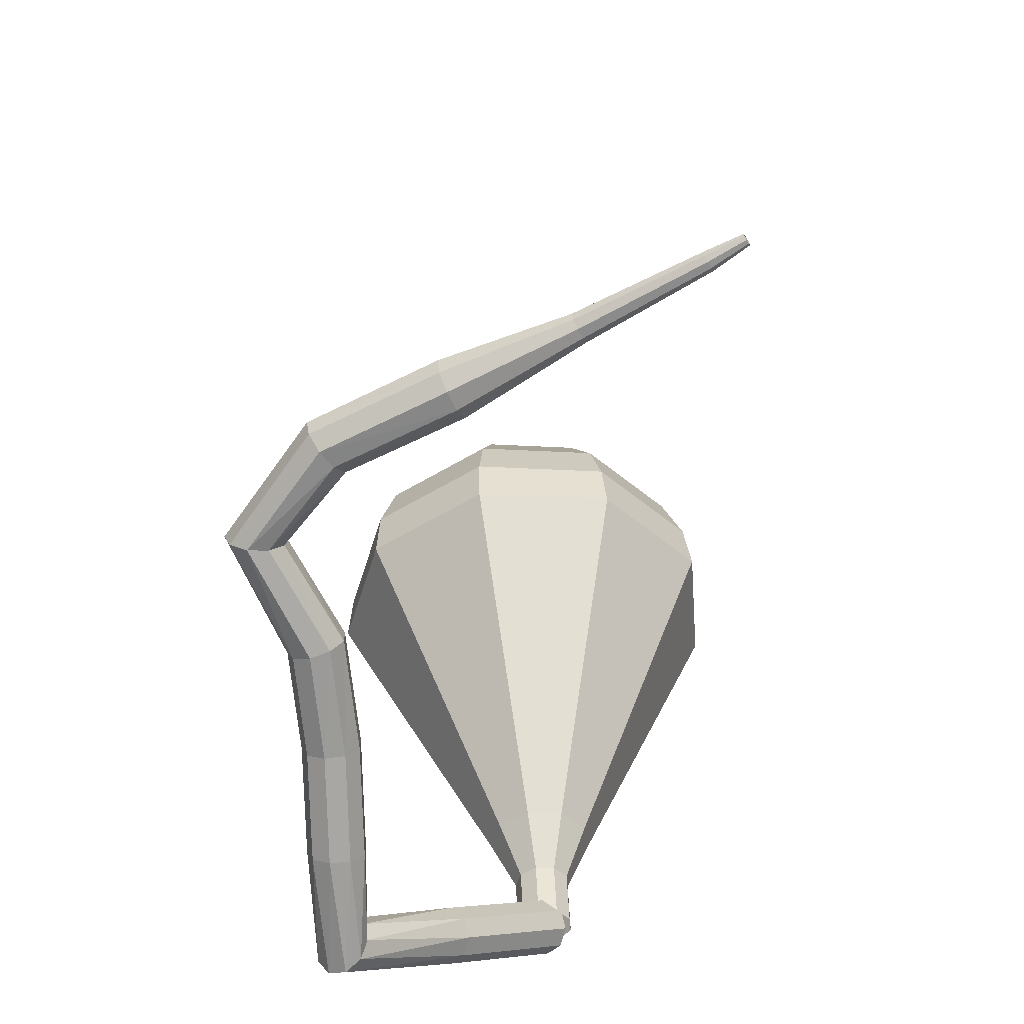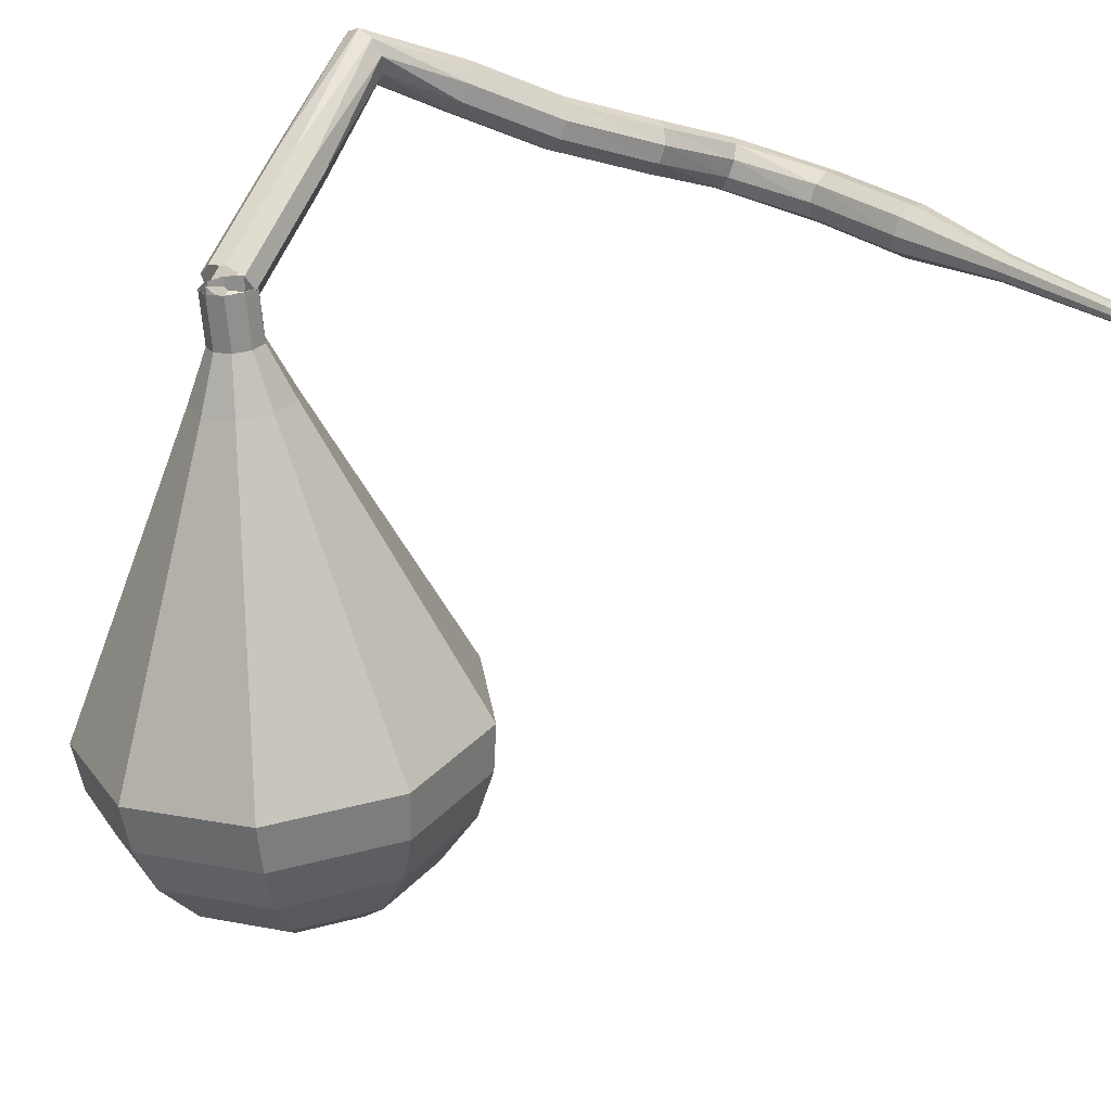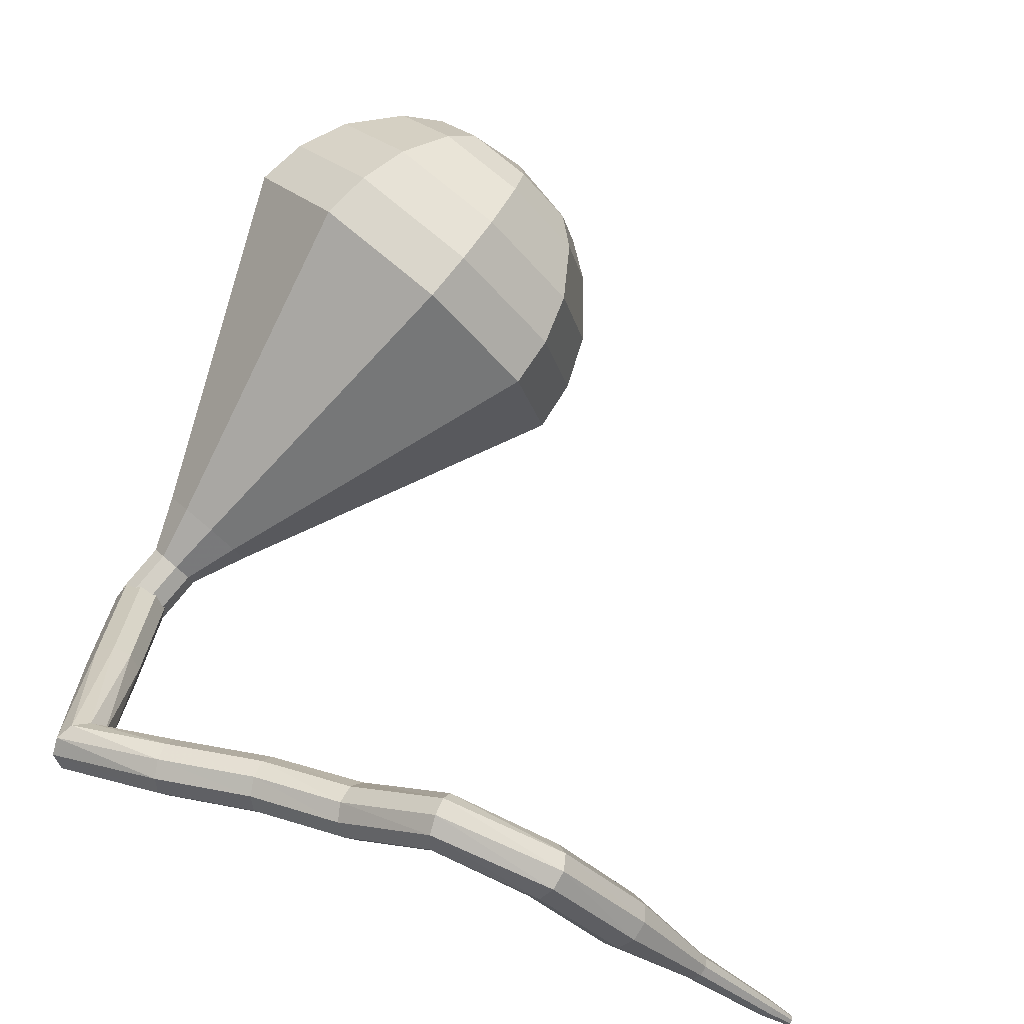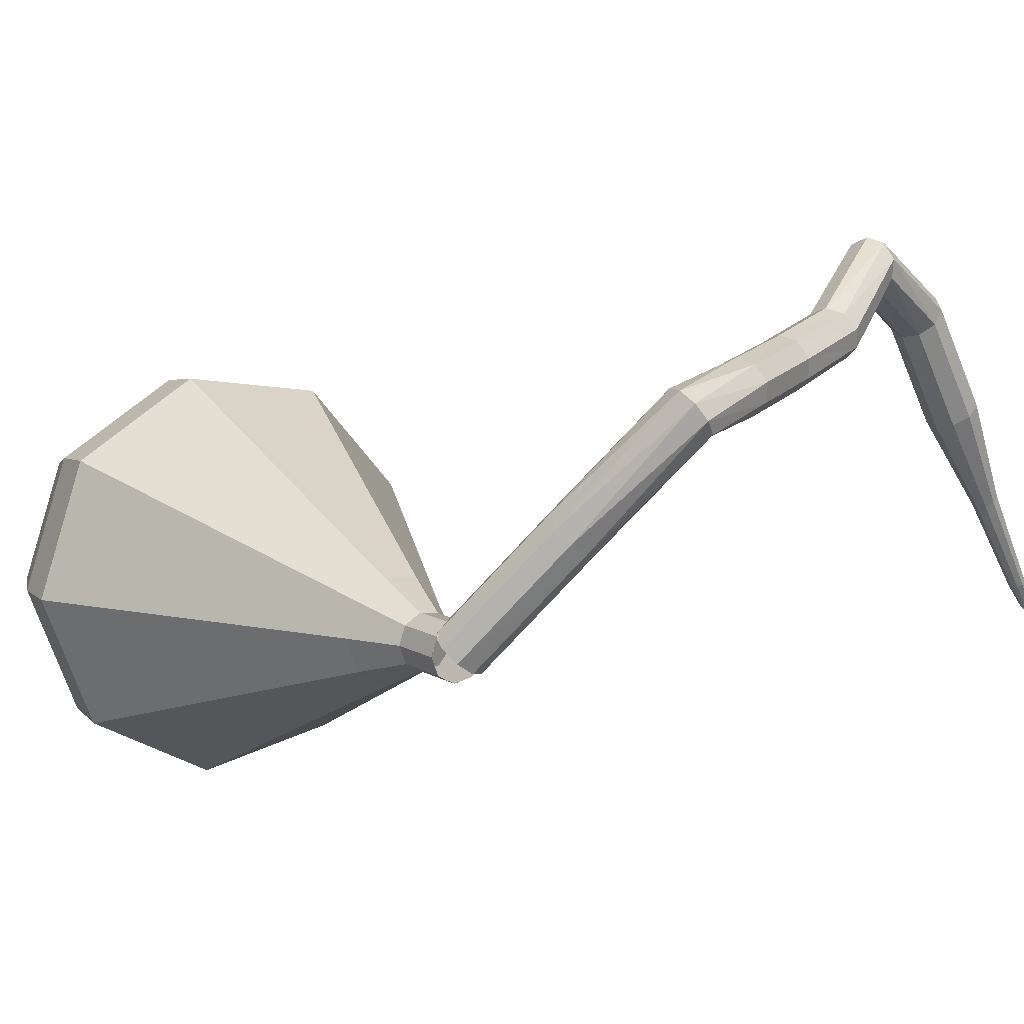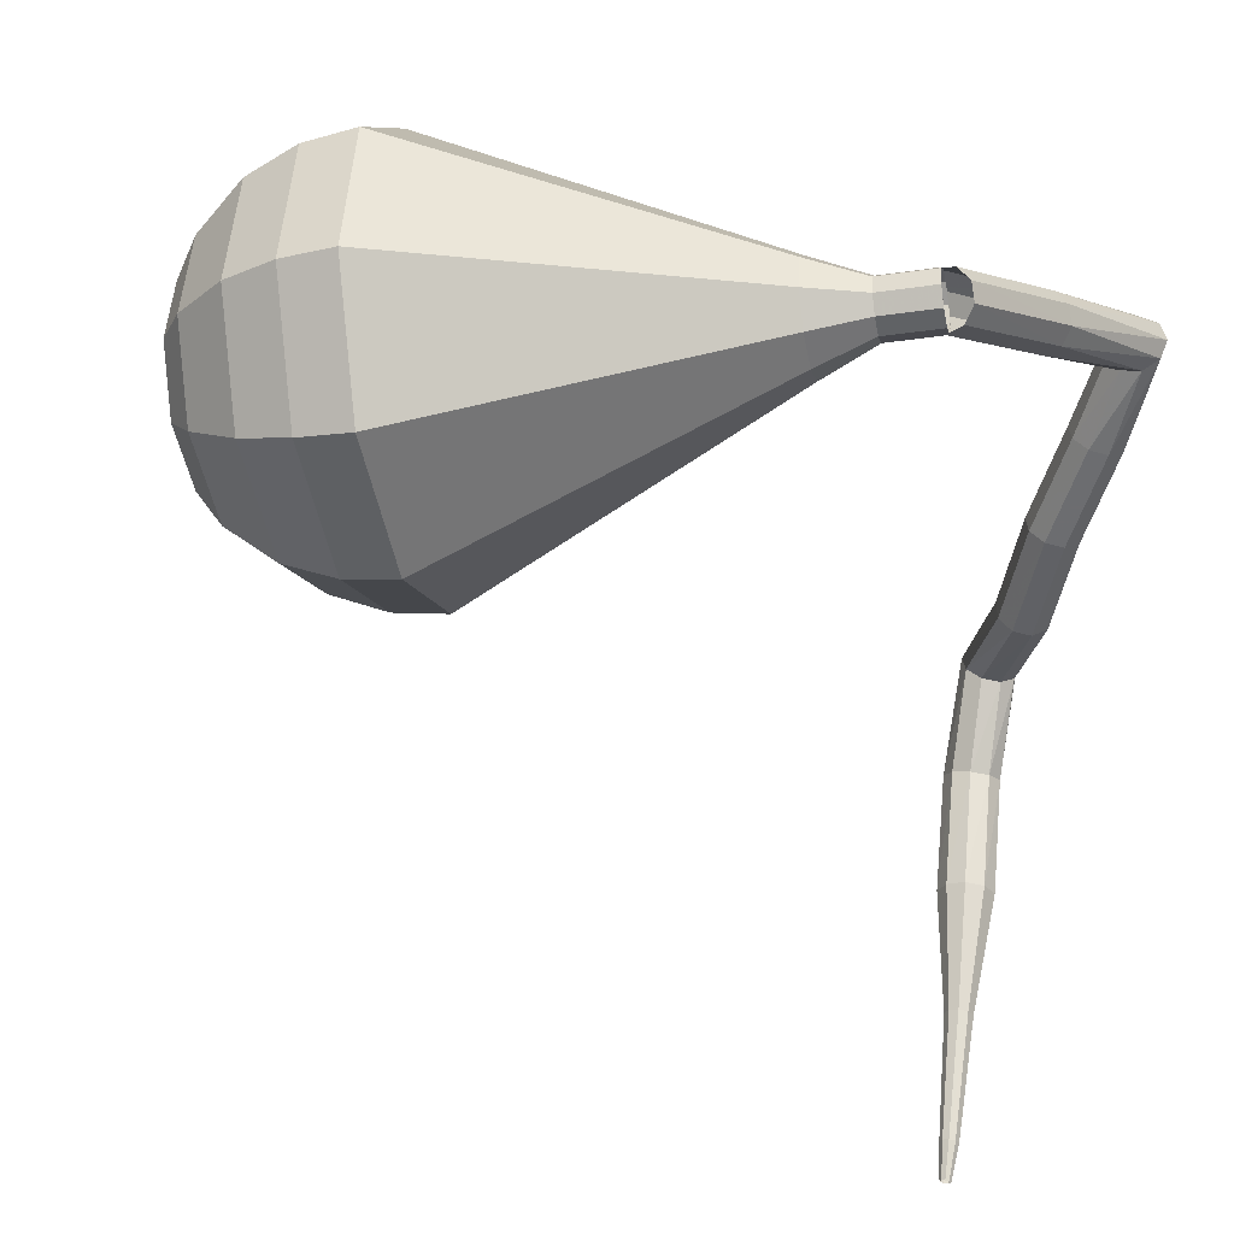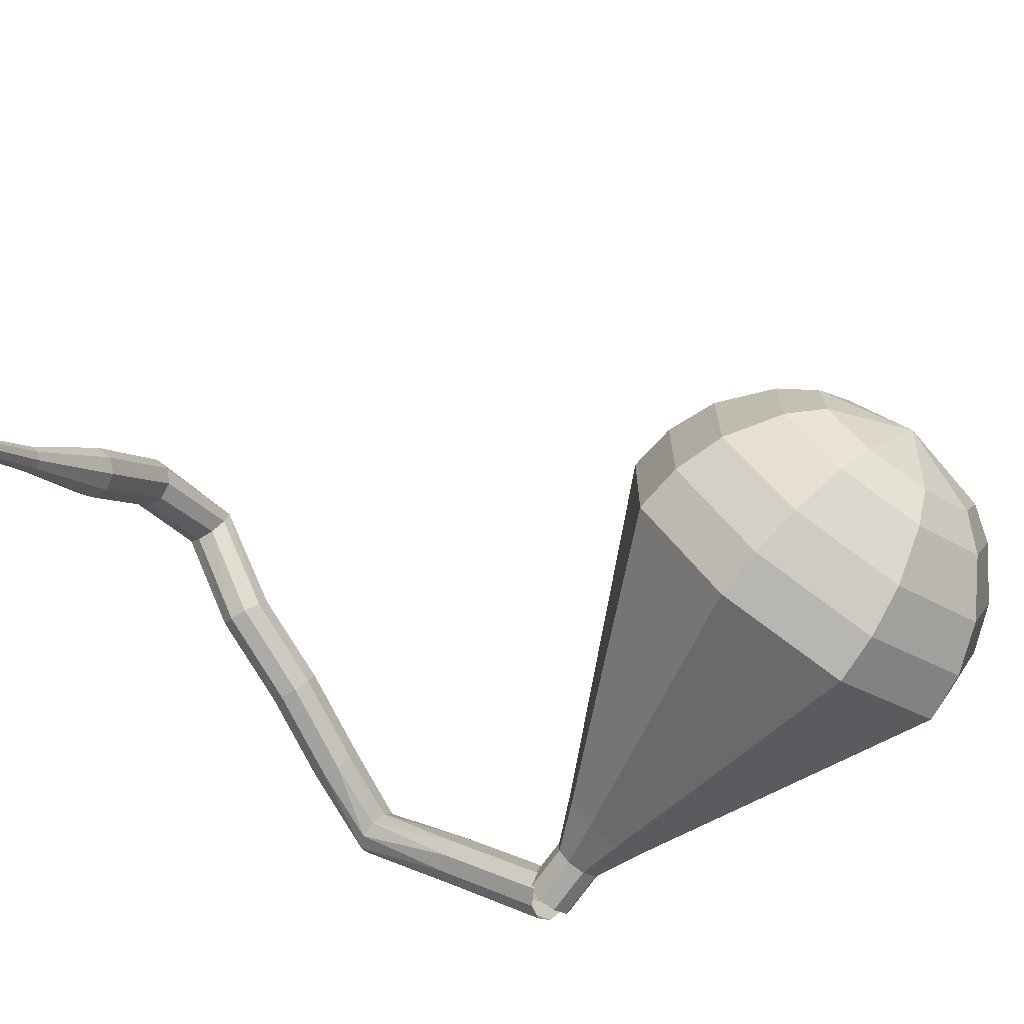
<metadata>
{"format":"obj","ext":"obj","renderer":"f3d","projection":"perspective","resolution":1024,"background":"white","views":[{"elev":-73.4,"azim":-104.0,"up":"+Z"},{"elev":-73.6,"azim":158.2,"up":"+Y"},{"elev":70.7,"azim":-165.6,"up":"+Y"},{"elev":-0.7,"azim":119.6,"up":"+Y"},{"elev":-69.5,"azim":73.5,"up":"+Y"},{"elev":-60.4,"azim":-61.2,"up":"+Y"}]}
</metadata>
<code>
g tube1
v 167.9 153.8 174
v 167.7 153.3 173.5
v 167.1 153 173.3
v 166.5 152.9 173.4
v 166 153.2 173.8
v 165.9 153.7 174.3
v 166.3 154.1 174.6
v 166.9 154.3 174.7
v 167.6 154.2 174.5
v 167.9 153.8 174
v 167.2 157.5 170.3
v 167.1 157.1 169.8
v 166.5 156.7 169.6
v 165.9 156.7 169.7
v 165.4 157 170
v 165.3 157.5 170.5
v 165.7 157.9 170.9
v 166.3 158.1 171
v 166.9 158 170.7
v 167.2 157.5 170.3
v 166.4 161.8 166.4
v 166.4 161.4 165.9
v 166.1 160.8 165.6
v 165.6 160.4 165.7
v 165.1 160.4 166.1
v 164.8 160.6 166.7
v 165 161.1 167.2
v 165.4 161.6 167.3
v 166 161.9 167
v 166.4 161.8 166.4
v 162.5 163 166.3
v 162.4 162.8 165.7
v 162.2 162.2 165.3
v 162.1 161.6 165.5
v 161.9 161.2 166
v 161.9 161.2 166.7
v 162.1 161.6 167.2
v 162.2 162.2 167.3
v 162.4 162.8 167
v 162.5 163 166.3
v 158.9 164 166.4
v 158.8 163.8 165.7
v 158.7 163.2 165.4
v 158.5 162.6 165.5
v 158.3 162.2 166
v 158.3 162.2 166.7
v 158.4 162.6 167.2
v 158.6 163.2 167.4
v 158.8 163.8 167
v 158.9 164 166.4
v 155.7 165.2 166
v 155.6 165 165.4
v 155.3 164.4 165
v 154.9 163.9 165.2
v 154.7 163.5 165.7
v 154.6 163.5 166.4
v 154.8 163.9 166.9
v 155.2 164.5 167
v 155.5 165 166.7
v 155.7 165.2 166
v 152.2 168 165.8
v 152.2 167.7 165.2
v 152.2 167.1 164.9
v 152 166.5 165
v 151.9 166.1 165.5
v 151.9 166.1 166.2
v 151.9 166.5 166.7
v 152 167.2 166.8
v 152.1 167.8 166.5
v 152.2 168 165.8
v 147.8 166.2 165.4
v 148 166.1 164.8
v 148.4 165.6 164.4
v 148.8 165.1 164.6
v 149 164.7 165.1
v 148.9 164.7 165.8
v 148.6 165 166.3
v 148.2 165.5 166.4
v 147.9 166 166.1
v 147.8 166.2 165.4
v 144.8 162.8 165.1
v 145 162.6 164.4
v 145.5 162.3 164.1
v 146 161.8 164.2
v 146.3 161.5 164.7
v 146.3 161.5 165.4
v 145.9 161.7 165.9
v 145.4 162.2 166.1
v 145 162.6 165.7
v 144.8 162.8 165.1
v 142.3 159.1 164.7
v 142.4 159.1 164.4
v 142.6 158.9 164.2
v 142.9 158.6 164.3
v 143 158.5 164.6
v 143 158.5 164.9
v 142.9 158.6 165.2
v 142.6 158.8 165.2
v 142.4 159 165
v 142.3 159.1 164.7
v 139.5 155.8 164.4
v 139.5 155.7 164.2
v 139.7 155.6 164.1
v 139.8 155.5 164.1
v 139.9 155.3 164.3
v 139.9 155.3 164.5
v 139.8 155.4 164.7
v 139.6 155.6 164.7
v 139.5 155.7 164.6
v 139.5 155.8 164.4
v 138.6 154.8 164.3
v 138.7 154.7 164.2
v 138.8 154.6 164.1
v 138.8 154.5 164.2
v 138.9 154.5 164.3
v 138.9 154.5 164.4
v 138.8 154.5 164.5
v 138.7 154.6 164.5
v 138.7 154.7 164.5
v 138.6 154.8 164.3
f 1 2 12
f 12 11 1
f 2 3 13
f 13 12 2
f 3 4 14
f 14 13 3
f 4 5 15
f 15 14 4
f 5 6 16
f 16 15 5
f 6 7 17
f 17 16 6
f 7 8 18
f 18 17 7
f 8 9 19
f 19 18 8
f 9 10 20
f 20 19 9
f 11 12 22
f 22 21 11
f 12 13 23
f 23 22 12
f 13 14 24
f 24 23 13
f 14 15 25
f 25 24 14
f 15 16 26
f 26 25 15
f 16 17 27
f 27 26 16
f 17 18 28
f 28 27 17
f 18 19 29
f 29 28 18
f 19 20 30
f 30 29 19
f 21 22 32
f 32 31 21
f 22 23 33
f 33 32 22
f 23 24 34
f 34 33 23
f 24 25 35
f 35 34 24
f 25 26 36
f 36 35 25
f 26 27 37
f 37 36 26
f 27 28 38
f 38 37 27
f 28 29 39
f 39 38 28
f 29 30 40
f 40 39 29
f 31 32 42
f 42 41 31
f 32 33 43
f 43 42 32
f 33 34 44
f 44 43 33
f 34 35 45
f 45 44 34
f 35 36 46
f 46 45 35
f 36 37 47
f 47 46 36
f 37 38 48
f 48 47 37
f 38 39 49
f 49 48 38
f 39 40 50
f 50 49 39
f 41 42 52
f 52 51 41
f 42 43 53
f 53 52 42
f 43 44 54
f 54 53 43
f 44 45 55
f 55 54 44
f 45 46 56
f 56 55 45
f 46 47 57
f 57 56 46
f 47 48 58
f 58 57 47
f 48 49 59
f 59 58 48
f 49 50 60
f 60 59 49
f 51 52 62
f 62 61 51
f 52 53 63
f 63 62 52
f 53 54 64
f 64 63 53
f 54 55 65
f 65 64 54
f 55 56 66
f 66 65 55
f 56 57 67
f 67 66 56
f 57 58 68
f 68 67 57
f 58 59 69
f 69 68 58
f 59 60 70
f 70 69 59
f 61 62 72
f 72 71 61
f 62 63 73
f 73 72 62
f 63 64 74
f 74 73 63
f 64 65 75
f 75 74 64
f 65 66 76
f 76 75 65
f 66 67 77
f 77 76 66
f 67 68 78
f 78 77 67
f 68 69 79
f 79 78 68
f 69 70 80
f 80 79 69
f 71 72 82
f 82 81 71
f 72 73 83
f 83 82 72
f 73 74 84
f 84 83 73
f 74 75 85
f 85 84 74
f 75 76 86
f 86 85 75
f 76 77 87
f 87 86 76
f 77 78 88
f 88 87 77
f 78 79 89
f 89 88 78
f 79 80 90
f 90 89 79
f 81 82 92
f 92 91 81
f 82 83 93
f 93 92 82
f 83 84 94
f 94 93 83
f 84 85 95
f 95 94 84
f 85 86 96
f 96 95 85
f 86 87 97
f 97 96 86
f 87 88 98
f 98 97 87
f 88 89 99
f 99 98 88
f 89 90 100
f 100 99 89
f 91 92 102
f 102 101 91
f 92 93 103
f 103 102 92
f 93 94 104
f 104 103 93
f 94 95 105
f 105 104 94
f 95 96 106
f 106 105 95
f 96 97 107
f 107 106 96
f 97 98 108
f 108 107 97
f 98 99 109
f 109 108 98
f 99 100 110
f 110 109 99
f 101 102 112
f 112 111 101
f 102 103 113
f 113 112 102
f 103 104 114
f 114 113 103
f 104 105 115
f 115 114 104
f 105 106 116
f 116 115 105
f 106 107 117
f 117 116 106
f 107 108 118
f 118 117 107
f 108 109 119
f 119 118 108
f 109 110 120
f 120 119 109
v 167.2 154.6 174
v 166.6 154.5 173.7
v 166.1 154.1 173.5
v 166 153.4 173.6
v 166.3 152.8 173.8
v 166.9 152.6 174.2
v 167.4 152.9 174.4
v 167.7 153.5 174.5
v 167.6 154.2 174.3
v 167.2 154.6 174
v 167.2 154.6 174
v 166.6 154.5 173.7
v 166.1 154.1 173.6
v 166 153.4 173.6
v 166.3 152.8 173.8
v 166.8 152.6 174.2
v 167.4 152.9 174.4
v 167.7 153.5 174.5
v 167.7 154.2 174.3
v 167.2 154.6 174
v 166.3 154.9 175.8
v 165.7 154.8 175.5
v 165.2 154.4 175.3
v 165.1 153.7 175.4
v 165.4 153.1 175.6
v 166 152.9 175.9
v 166.6 153.2 176.2
v 166.9 153.8 176.2
v 166.8 154.5 176.1
v 166.3 154.9 175.8
v 165.8 156 177.5
v 164.6 155.9 176.9
v 163.7 155.1 176.7
v 163.5 153.8 176.8
v 164 152.7 177.2
v 165.1 152.4 177.8
v 166.2 152.9 178.3
v 166.8 154 178.4
v 166.6 155.2 178.1
v 165.8 156 177.5
v 165.2 157.2 179.3
v 163.5 157.1 178.4
v 162.1 155.8 178
v 161.8 153.9 178.1
v 162.6 152.3 178.8
v 164.2 151.7 179.7
v 165.9 152.5 180.4
v 166.8 154.2 180.5
v 166.5 156 180.1
v 165.2 157.2 179.3
v 164.7 158.4 181
v 162.4 158.2 179.9
v 160.5 156.5 179.3
v 160.1 154 179.5
v 161.2 151.9 180.4
v 163.4 151.1 181.6
v 165.5 152.1 182.5
v 166.7 154.4 182.7
v 166.4 156.8 182.1
v 164.7 158.4 181
v 163.6 160.7 184.5
v 160.1 160.5 182.8
v 157.4 157.9 181.9
v 156.7 154.2 182.3
v 158.4 151 183.6
v 161.6 149.9 185.4
v 164.9 151.3 186.7
v 166.7 154.7 187.1
v 166.2 158.4 186.2
v 163.6 160.7 184.5
v 162.5 163.1 188
v 157.8 162.8 185.8
v 154.2 159.4 184.6
v 153.3 154.3 185
v 155.5 150.1 186.8
v 159.8 148.6 189.2
v 164.2 150.6 191
v 166.6 155.1 191.4
v 165.9 160 190.2
v 162.5 163.1 188
v 161.6 163.1 189.7
v 157.1 162.9 187.5
v 153.6 159.5 186.4
v 152.7 154.7 186.8
v 154.9 150.6 188.5
v 159 149.1 190.8
v 163.3 151 192.6
v 165.6 155.4 193
v 164.9 160.2 191.8
v 161.6 163.1 189.7
v 160.5 162.7 191.3
v 156.5 162.5 189.4
v 153.4 159.5 188.4
v 152.6 155.1 188.7
v 154.5 151.4 190.3
v 158.2 150.2 192.4
v 162 151.9 193.9
v 164.1 155.8 194.3
v 163.5 160.1 193.3
v 160.5 162.7 191.3
v 159.2 161.5 193
v 156.1 161.4 191.5
v 153.7 159.1 190.7
v 153.1 155.8 191
v 154.6 152.9 192.2
v 157.4 152 193.8
v 160.3 153.3 195
v 161.9 156.2 195.2
v 161.5 159.5 194.5
v 159.2 161.5 193
v 158.3 160.4 193.8
v 156.1 160.3 192.7
v 154.3 158.6 192.2
v 153.9 156.2 192.4
v 155 154.1 193.3
v 157.1 153.4 194.4
v 159.2 154.4 195.3
v 160.3 156.5 195.5
v 160 158.9 194.9
v 158.3 160.4 193.8
v 156.7 157.1 194.7
v 156.7 157.1 194.7
v 156.7 157.1 194.7
v 156.7 157.1 194.7
v 156.7 157.1 194.7
v 156.7 157.1 194.7
v 156.7 157.1 194.7
v 156.7 157.1 194.7
v 156.7 157.1 194.7
v 156.7 157.1 194.7
f 121 122 132
f 132 131 121
f 122 123 133
f 133 132 122
f 123 124 134
f 134 133 123
f 124 125 135
f 135 134 124
f 125 126 136
f 136 135 125
f 126 127 137
f 137 136 126
f 127 128 138
f 138 137 127
f 128 129 139
f 139 138 128
f 129 130 140
f 140 139 129
f 131 132 142
f 142 141 131
f 132 133 143
f 143 142 132
f 133 134 144
f 144 143 133
f 134 135 145
f 145 144 134
f 135 136 146
f 146 145 135
f 136 137 147
f 147 146 136
f 137 138 148
f 148 147 137
f 138 139 149
f 149 148 138
f 139 140 150
f 150 149 139
f 141 142 152
f 152 151 141
f 142 143 153
f 153 152 142
f 143 144 154
f 154 153 143
f 144 145 155
f 155 154 144
f 145 146 156
f 156 155 145
f 146 147 157
f 157 156 146
f 147 148 158
f 158 157 147
f 148 149 159
f 159 158 148
f 149 150 160
f 160 159 149
f 151 152 162
f 162 161 151
f 152 153 163
f 163 162 152
f 153 154 164
f 164 163 153
f 154 155 165
f 165 164 154
f 155 156 166
f 166 165 155
f 156 157 167
f 167 166 156
f 157 158 168
f 168 167 157
f 158 159 169
f 169 168 158
f 159 160 170
f 170 169 159
f 161 162 172
f 172 171 161
f 162 163 173
f 173 172 162
f 163 164 174
f 174 173 163
f 164 165 175
f 175 174 164
f 165 166 176
f 176 175 165
f 166 167 177
f 177 176 166
f 167 168 178
f 178 177 167
f 168 169 179
f 179 178 168
f 169 170 180
f 180 179 169
f 171 172 182
f 182 181 171
f 172 173 183
f 183 182 172
f 173 174 184
f 184 183 173
f 174 175 185
f 185 184 174
f 175 176 186
f 186 185 175
f 176 177 187
f 187 186 176
f 177 178 188
f 188 187 177
f 178 179 189
f 189 188 178
f 179 180 190
f 190 189 179
f 181 182 192
f 192 191 181
f 182 183 193
f 193 192 182
f 183 184 194
f 194 193 183
f 184 185 195
f 195 194 184
f 185 186 196
f 196 195 185
f 186 187 197
f 197 196 186
f 187 188 198
f 198 197 187
f 188 189 199
f 199 198 188
f 189 190 200
f 200 199 189
f 191 192 202
f 202 201 191
f 192 193 203
f 203 202 192
f 193 194 204
f 204 203 193
f 194 195 205
f 205 204 194
f 195 196 206
f 206 205 195
f 196 197 207
f 207 206 196
f 197 198 208
f 208 207 197
f 198 199 209
f 209 208 198
f 199 200 210
f 210 209 199
f 201 202 212
f 212 211 201
f 202 203 213
f 213 212 202
f 203 204 214
f 214 213 203
f 204 205 215
f 215 214 204
f 205 206 216
f 216 215 205
f 206 207 217
f 217 216 206
f 207 208 218
f 218 217 207
f 208 209 219
f 219 218 208
f 209 210 220
f 220 219 209
f 211 212 222
f 222 221 211
f 212 213 223
f 223 222 212
f 213 214 224
f 224 223 213
f 214 215 225
f 225 224 214
f 215 216 226
f 226 225 215
f 216 217 227
f 227 226 216
f 217 218 228
f 228 227 217
f 218 219 229
f 229 228 218
f 219 220 230
f 230 229 219
f 221 222 232
f 232 231 221
f 222 223 233
f 233 232 222
f 223 224 234
f 234 233 223
f 224 225 235
f 235 234 224
f 225 226 236
f 236 235 225
f 226 227 237
f 237 236 226
f 227 228 238
f 238 237 227
f 228 229 239
f 239 238 228
f 229 230 240
f 240 239 229
f 231 232 242
f 242 241 231
f 232 233 243
f 243 242 232
f 233 234 244
f 244 243 233
f 234 235 245
f 245 244 234
f 235 236 246
f 246 245 235
f 236 237 247
f 247 246 236
f 237 238 248
f 248 247 237
f 238 239 249
f 249 248 238
f 239 240 250
f 250 249 239

</code>
